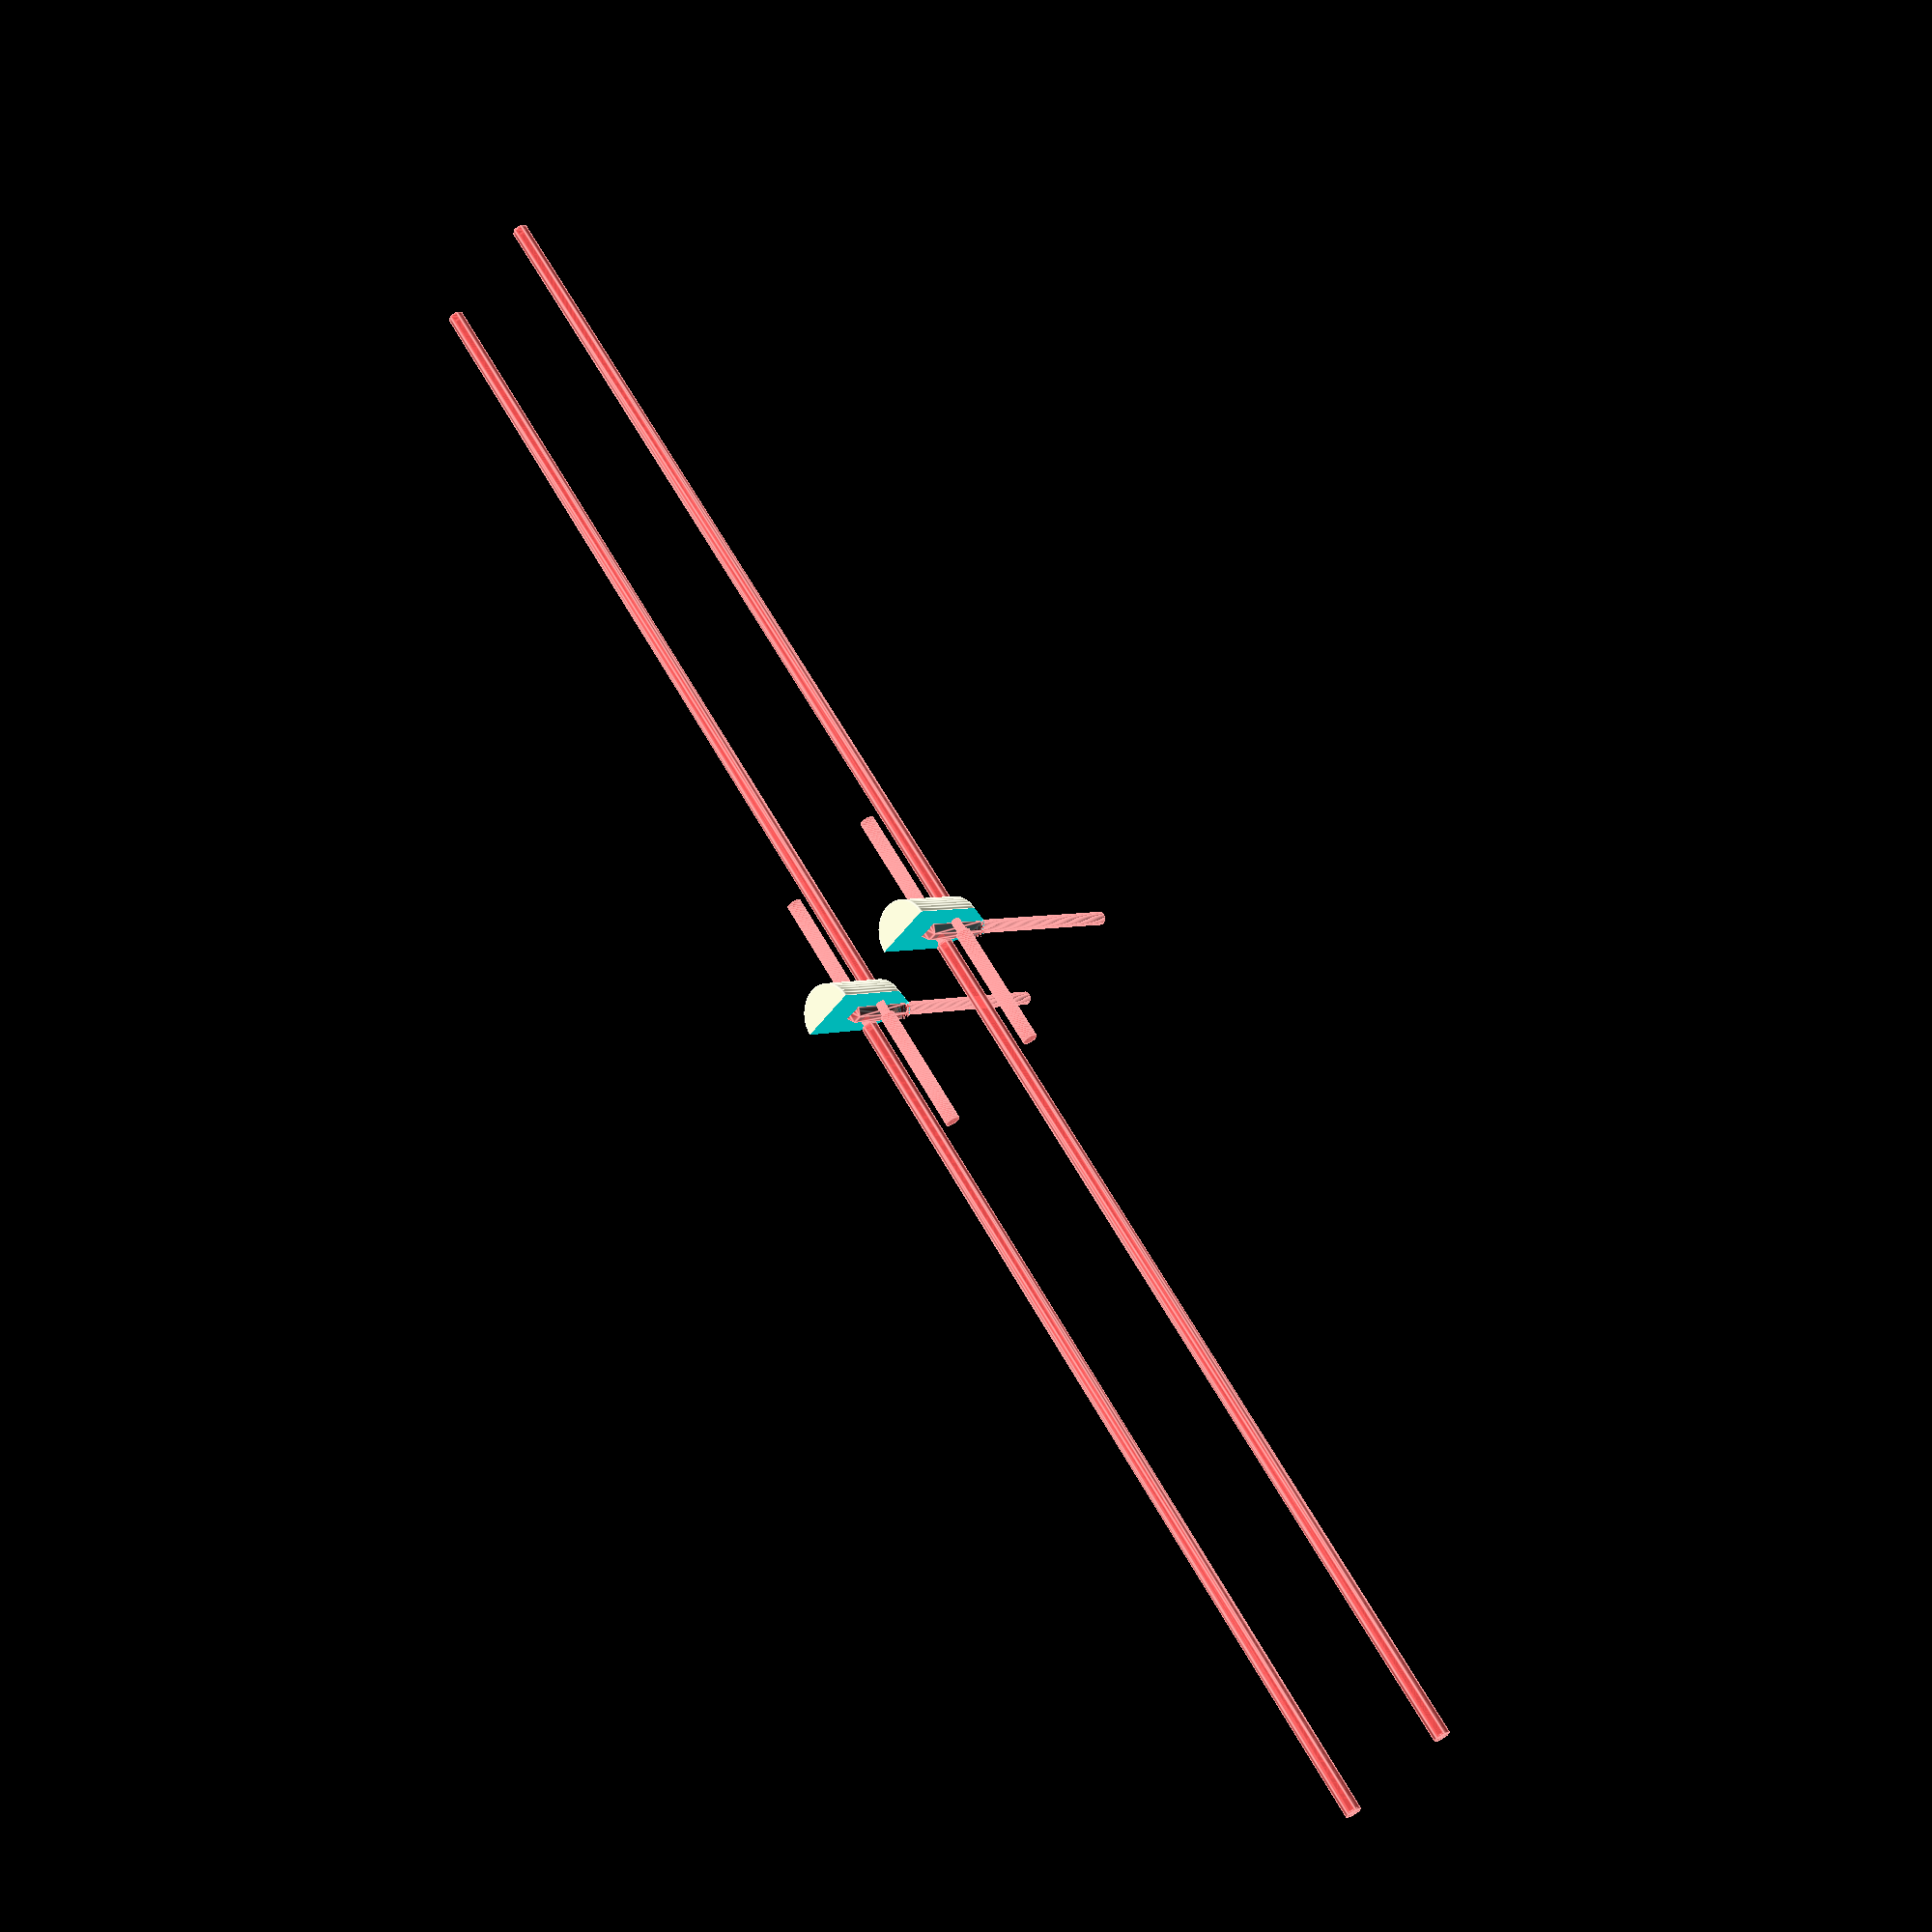
<openscad>
$fn = 50;


difference() {
	union() {
		translate(v = [50, 0, 0]) {
			rotate(a = [0, 0, 180]) {
				difference() {
					union() {
						cylinder(h = 12, r1 = 4, r2 = 12);
						translate(v = [0, 0, 12.0000000000]) {
							cylinder(h = 30, r = 12);
						}
					}
					union() {
						translate(v = [5, -6.0000000000, 17]) {
							rotate(a = [90, 30.0000000000, 0]) {
								difference() {
									union() {
										translate(v = [0, 0, -9.5000000000]) {
											rotate(a = [0, 0, 0]) {
												difference() {
													union() {
														translate(v = [0, 0, -350]) {
															#linear_extrude(height = 350) {
																polygon(points = [[3.1735000000, 0.0000000000], [1.5867500000, 2.7483316189], [-1.5867500000, 2.7483316189], [-3.1735000000, 0.0000000000], [-1.5867500000, -2.7483316189], [1.5867500000, -2.7483316189]]);
															}
														}
													}
													union();
												}
											}
										}
										translate(v = [0, 0, -9.0000000000]) {
											rotate(a = [0, 0, 0]) {
												difference() {
													union() {
														translate(v = [0, 0, -350]) {
															#linear_extrude(height = 350) {
																polygon(points = [[3.1735000000, 0.0000000000], [1.5867500000, 2.7483316189], [-1.5867500000, 2.7483316189], [-3.1735000000, 0.0000000000], [-1.5867500000, -2.7483316189], [1.5867500000, -2.7483316189]]);
															}
														}
													}
													union();
												}
											}
										}
										translate(v = [0, 0, -9.5000000000]) {
											rotate(a = [0, 0, 0]) {
												difference() {
													union() {
														translate(v = [0, 0, -350]) {
															#linear_extrude(height = 350) {
																polygon(points = [[3.1735000000, 0.0000000000], [1.5867500000, 2.7483316189], [-1.5867500000, 2.7483316189], [-3.1735000000, 0.0000000000], [-1.5867500000, -2.7483316189], [1.5867500000, -2.7483316189]]);
															}
														}
													}
													union();
												}
											}
										}
										#translate(v = [0, 0, -12.0000000000]) {
											cylinder(h = 12, r = 1.5000000000);
										}
										#translate(v = [0, 0, -12.0000000000]) {
											cylinder(h = 12, r = 1.8000000000);
										}
										#translate(v = [0, 0, -1.7000000000]) {
											cylinder(h = 1.7000000000, r1 = 1.5000000000, r2 = 2.9000000000);
										}
										#cylinder(h = 50, r = 2.9000000000);
										#translate(v = [0, 0, -12.0000000000]) {
											cylinder(h = 12, r = 1.5000000000);
										}
									}
									union();
								}
							}
						}
						translate(v = [-5, 6.0000000000, 17]) {
							rotate(a = [90, 30.0000000000, 180]) {
								difference() {
									union() {
										translate(v = [0, 0, -9.5000000000]) {
											rotate(a = [0, 0, 0]) {
												difference() {
													union() {
														translate(v = [0, 0, -350]) {
															#linear_extrude(height = 350) {
																polygon(points = [[3.1735000000, 0.0000000000], [1.5867500000, 2.7483316189], [-1.5867500000, 2.7483316189], [-3.1735000000, 0.0000000000], [-1.5867500000, -2.7483316189], [1.5867500000, -2.7483316189]]);
															}
														}
													}
													union();
												}
											}
										}
										translate(v = [0, 0, -9.0000000000]) {
											rotate(a = [0, 0, 0]) {
												difference() {
													union() {
														translate(v = [0, 0, -350]) {
															#linear_extrude(height = 350) {
																polygon(points = [[3.1735000000, 0.0000000000], [1.5867500000, 2.7483316189], [-1.5867500000, 2.7483316189], [-3.1735000000, 0.0000000000], [-1.5867500000, -2.7483316189], [1.5867500000, -2.7483316189]]);
															}
														}
													}
													union();
												}
											}
										}
										translate(v = [0, 0, -9.5000000000]) {
											rotate(a = [0, 0, 0]) {
												difference() {
													union() {
														translate(v = [0, 0, -350]) {
															#linear_extrude(height = 350) {
																polygon(points = [[3.1735000000, 0.0000000000], [1.5867500000, 2.7483316189], [-1.5867500000, 2.7483316189], [-3.1735000000, 0.0000000000], [-1.5867500000, -2.7483316189], [1.5867500000, -2.7483316189]]);
															}
														}
													}
													union();
												}
											}
										}
										#translate(v = [0, 0, -12.0000000000]) {
											cylinder(h = 12, r = 1.5000000000);
										}
										#translate(v = [0, 0, -12.0000000000]) {
											cylinder(h = 12, r = 1.8000000000);
										}
										#translate(v = [0, 0, -1.7000000000]) {
											cylinder(h = 1.7000000000, r1 = 1.5000000000, r2 = 2.9000000000);
										}
										#cylinder(h = 50, r = 2.9000000000);
										#translate(v = [0, 0, -12.0000000000]) {
											cylinder(h = 12, r = 1.5000000000);
										}
									}
									union();
								}
							}
						}
						translate(v = [0, 0, 0]) {
							rotate(a = [0, 0, 0]) {
								difference() {
									union() {
										translate(v = [0.0500000000, 0, 0]) {
											#linear_extrude(height = 28.1000000000) {
												polygon(points = [[3.7658550000, 0.0000000000], [1.8829275000, 3.2613260970], [-1.8829275000, 3.2613260970], [-3.7658550000, 0.0000000000], [-1.8829275000, -3.2613260970], [1.8829275000, -3.2613260970]]);
											}
										}
										#translate(v = [0, 0, -72.0000000000]) {
											cylinder(h = 100, r = 2.5500000000);
										}
									}
									union() {
										difference() {
											#cylinder(h = 2, r1 = 10.5500000000, r2 = 11.7250000000);
											#cylinder(h = 2, r1 = 2.5500000000, r2 = 3.7250000000);
										}
									}
								}
							}
						}
					}
				}
			}
		}
		cylinder(h = 12, r1 = 4, r2 = 12);
		translate(v = [0, 0, 12.0000000000]) {
			cylinder(h = 30, r = 12);
		}
	}
	union() {
		translate(v = [5, -6.0000000000, 17]) {
			rotate(a = [90, 30.0000000000, 0]) {
				difference() {
					union() {
						translate(v = [0, 0, -9.5000000000]) {
							rotate(a = [0, 0, 0]) {
								difference() {
									union() {
										translate(v = [0, 0, -350]) {
											#linear_extrude(height = 350) {
												polygon(points = [[3.1735000000, 0.0000000000], [1.5867500000, 2.7483316189], [-1.5867500000, 2.7483316189], [-3.1735000000, 0.0000000000], [-1.5867500000, -2.7483316189], [1.5867500000, -2.7483316189]]);
											}
										}
									}
									union();
								}
							}
						}
						translate(v = [0, 0, -9.0000000000]) {
							rotate(a = [0, 0, 0]) {
								difference() {
									union() {
										translate(v = [0, 0, -350]) {
											#linear_extrude(height = 350) {
												polygon(points = [[3.1735000000, 0.0000000000], [1.5867500000, 2.7483316189], [-1.5867500000, 2.7483316189], [-3.1735000000, 0.0000000000], [-1.5867500000, -2.7483316189], [1.5867500000, -2.7483316189]]);
											}
										}
									}
									union();
								}
							}
						}
						translate(v = [0, 0, -9.5000000000]) {
							rotate(a = [0, 0, 0]) {
								difference() {
									union() {
										translate(v = [0, 0, -350]) {
											#linear_extrude(height = 350) {
												polygon(points = [[3.1735000000, 0.0000000000], [1.5867500000, 2.7483316189], [-1.5867500000, 2.7483316189], [-3.1735000000, 0.0000000000], [-1.5867500000, -2.7483316189], [1.5867500000, -2.7483316189]]);
											}
										}
									}
									union();
								}
							}
						}
						#translate(v = [0, 0, -12.0000000000]) {
							cylinder(h = 12, r = 1.5000000000);
						}
						#translate(v = [0, 0, -12.0000000000]) {
							cylinder(h = 12, r = 1.8000000000);
						}
						#translate(v = [0, 0, -1.7000000000]) {
							cylinder(h = 1.7000000000, r1 = 1.5000000000, r2 = 2.9000000000);
						}
						#cylinder(h = 50, r = 2.9000000000);
						#translate(v = [0, 0, -12.0000000000]) {
							cylinder(h = 12, r = 1.5000000000);
						}
					}
					union();
				}
			}
		}
		translate(v = [-5, 6.0000000000, 17]) {
			rotate(a = [90, 30.0000000000, 180]) {
				difference() {
					union() {
						translate(v = [0, 0, -9.5000000000]) {
							rotate(a = [0, 0, 0]) {
								difference() {
									union() {
										translate(v = [0, 0, -350]) {
											#linear_extrude(height = 350) {
												polygon(points = [[3.1735000000, 0.0000000000], [1.5867500000, 2.7483316189], [-1.5867500000, 2.7483316189], [-3.1735000000, 0.0000000000], [-1.5867500000, -2.7483316189], [1.5867500000, -2.7483316189]]);
											}
										}
									}
									union();
								}
							}
						}
						translate(v = [0, 0, -9.0000000000]) {
							rotate(a = [0, 0, 0]) {
								difference() {
									union() {
										translate(v = [0, 0, -350]) {
											#linear_extrude(height = 350) {
												polygon(points = [[3.1735000000, 0.0000000000], [1.5867500000, 2.7483316189], [-1.5867500000, 2.7483316189], [-3.1735000000, 0.0000000000], [-1.5867500000, -2.7483316189], [1.5867500000, -2.7483316189]]);
											}
										}
									}
									union();
								}
							}
						}
						translate(v = [0, 0, -9.5000000000]) {
							rotate(a = [0, 0, 0]) {
								difference() {
									union() {
										translate(v = [0, 0, -350]) {
											#linear_extrude(height = 350) {
												polygon(points = [[3.1735000000, 0.0000000000], [1.5867500000, 2.7483316189], [-1.5867500000, 2.7483316189], [-3.1735000000, 0.0000000000], [-1.5867500000, -2.7483316189], [1.5867500000, -2.7483316189]]);
											}
										}
									}
									union();
								}
							}
						}
						#translate(v = [0, 0, -12.0000000000]) {
							cylinder(h = 12, r = 1.5000000000);
						}
						#translate(v = [0, 0, -12.0000000000]) {
							cylinder(h = 12, r = 1.8000000000);
						}
						#translate(v = [0, 0, -1.7000000000]) {
							cylinder(h = 1.7000000000, r1 = 1.5000000000, r2 = 2.9000000000);
						}
						#cylinder(h = 50, r = 2.9000000000);
						#translate(v = [0, 0, -12.0000000000]) {
							cylinder(h = 12, r = 1.5000000000);
						}
					}
					union();
				}
			}
		}
		translate(v = [0, 0, 0]) {
			rotate(a = [0, 0, 0]) {
				difference() {
					union() {
						translate(v = [0.0500000000, 0, 0]) {
							#linear_extrude(height = 28.1000000000) {
								polygon(points = [[3.7658550000, 0.0000000000], [1.8829275000, 3.2613260970], [-1.8829275000, 3.2613260970], [-3.7658550000, 0.0000000000], [-1.8829275000, -3.2613260970], [1.8829275000, -3.2613260970]]);
							}
						}
						#translate(v = [0, 0, -72.0000000000]) {
							cylinder(h = 100, r = 2.5500000000);
						}
					}
					union() {
						difference() {
							#cylinder(h = 2, r1 = 10.5500000000, r2 = 11.7250000000);
							#cylinder(h = 2, r1 = 2.5500000000, r2 = 3.7250000000);
						}
					}
				}
			}
		}
		translate(v = [-250, 0, 0]) {
			cube(size = [500, 500, 500]);
		}
		translate(v = [-250, 0, 0]) {
			cube(size = [500, 500, 500]);
		}
		translate(v = [-250, 0, 0]) {
			cube(size = [500, 500, 500]);
		}
	}
}
</openscad>
<views>
elev=356.1 azim=139.1 roll=41.2 proj=p view=edges
</views>
